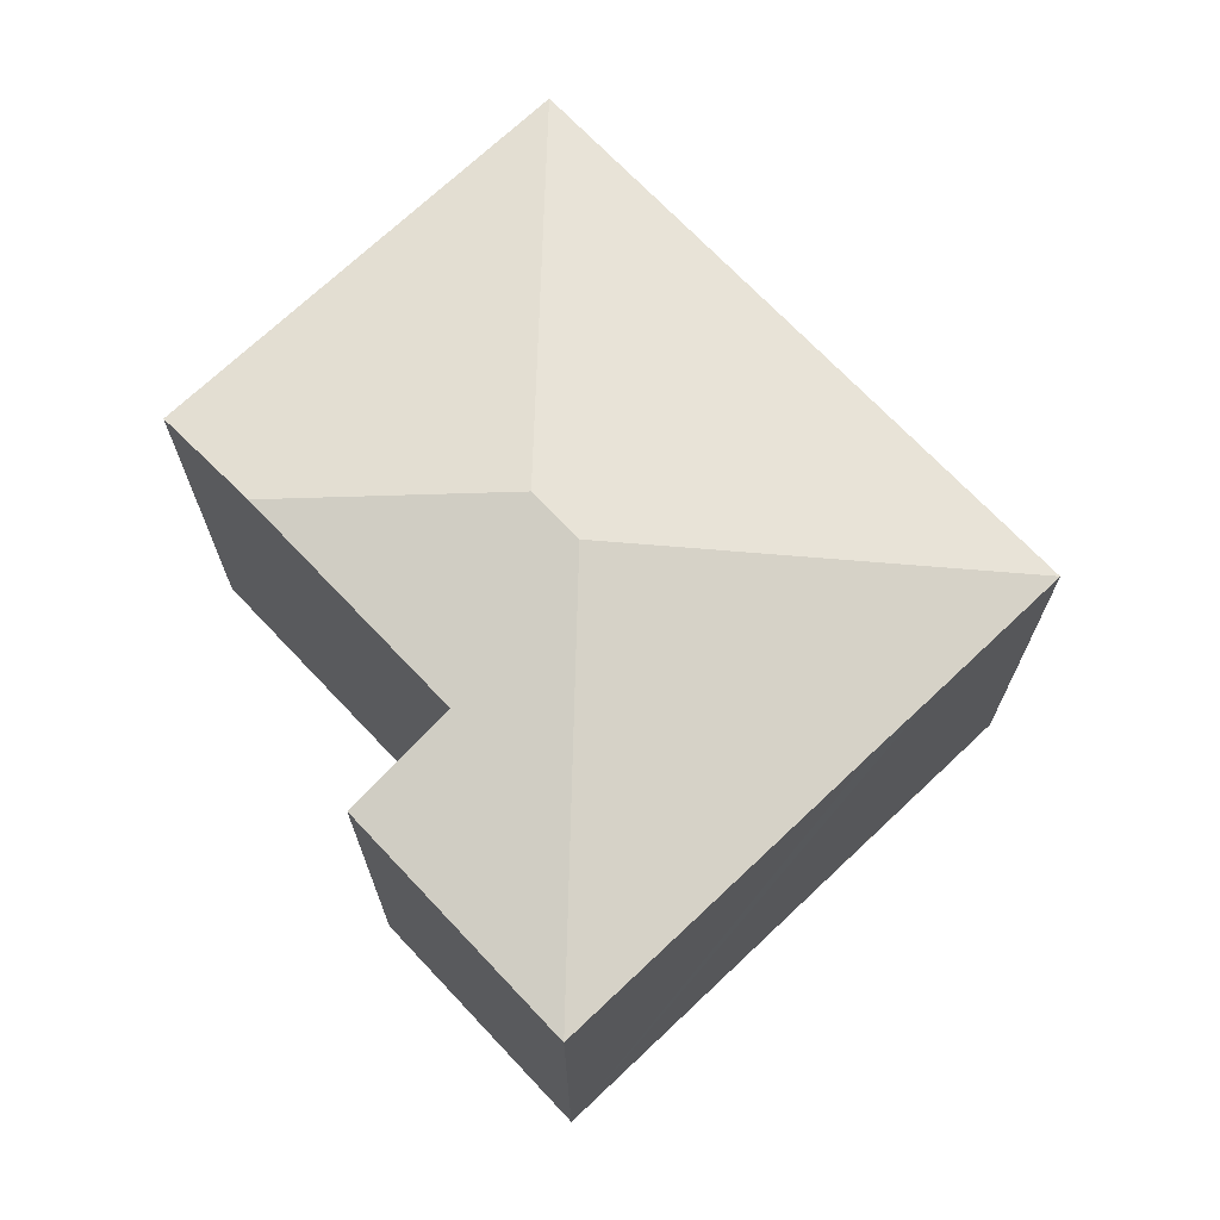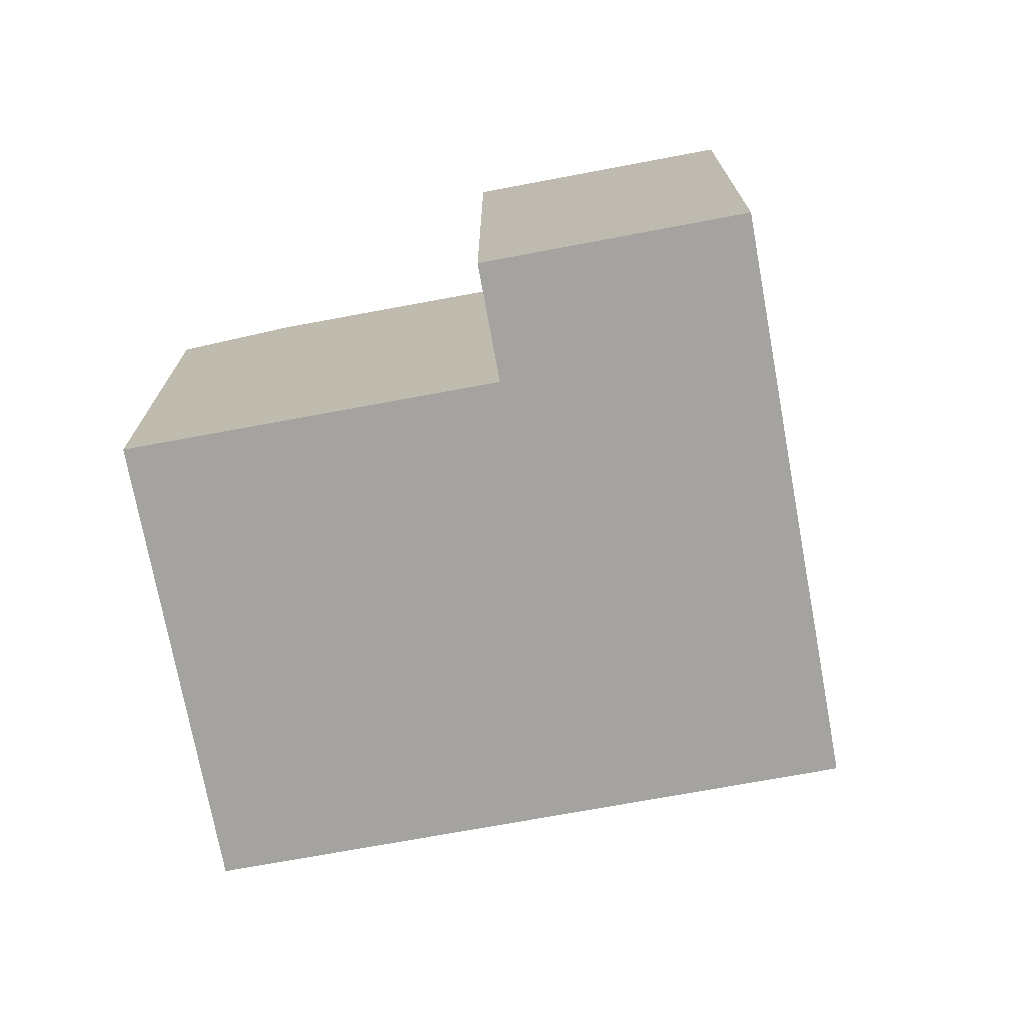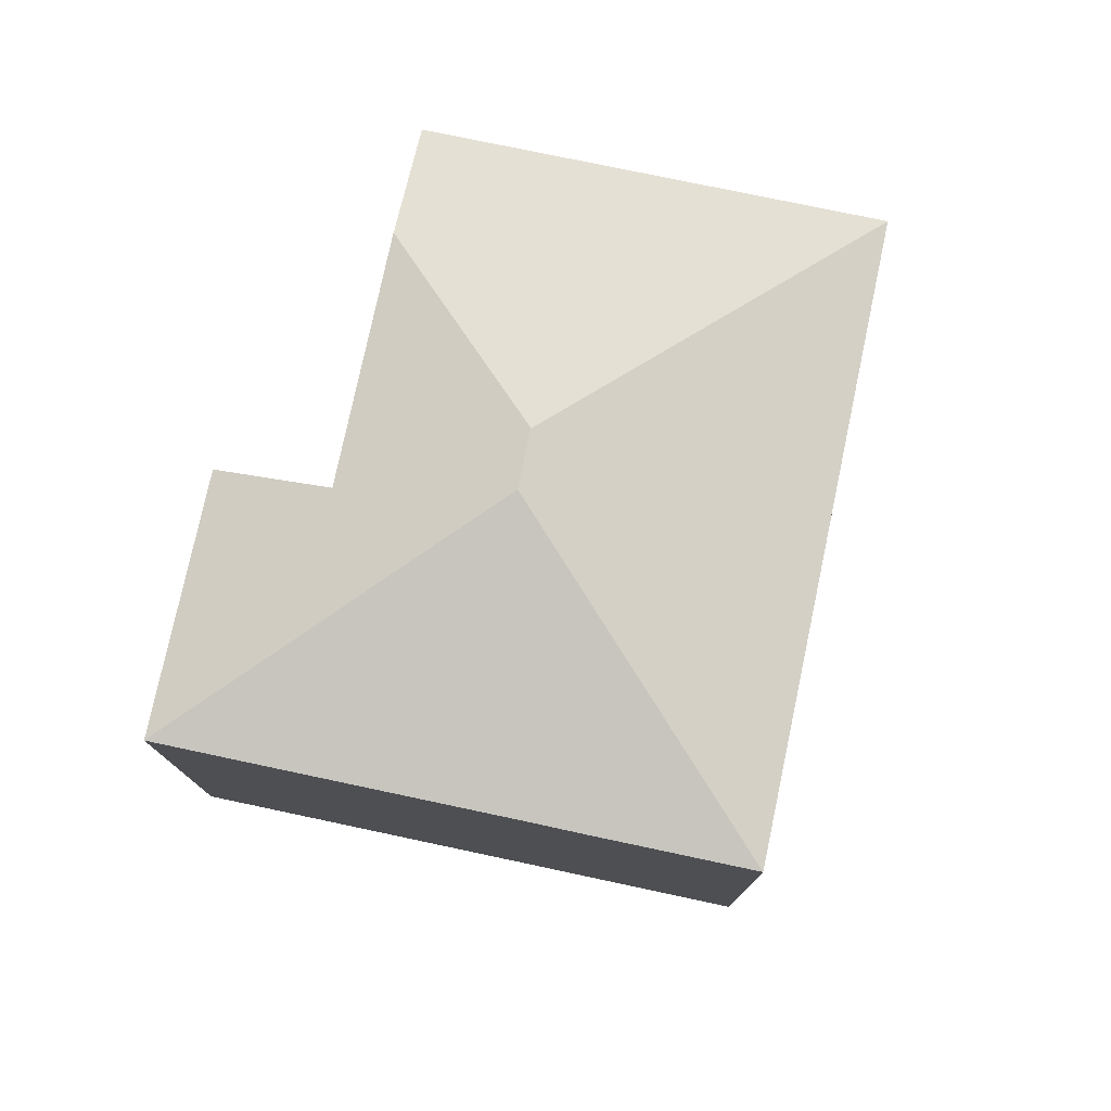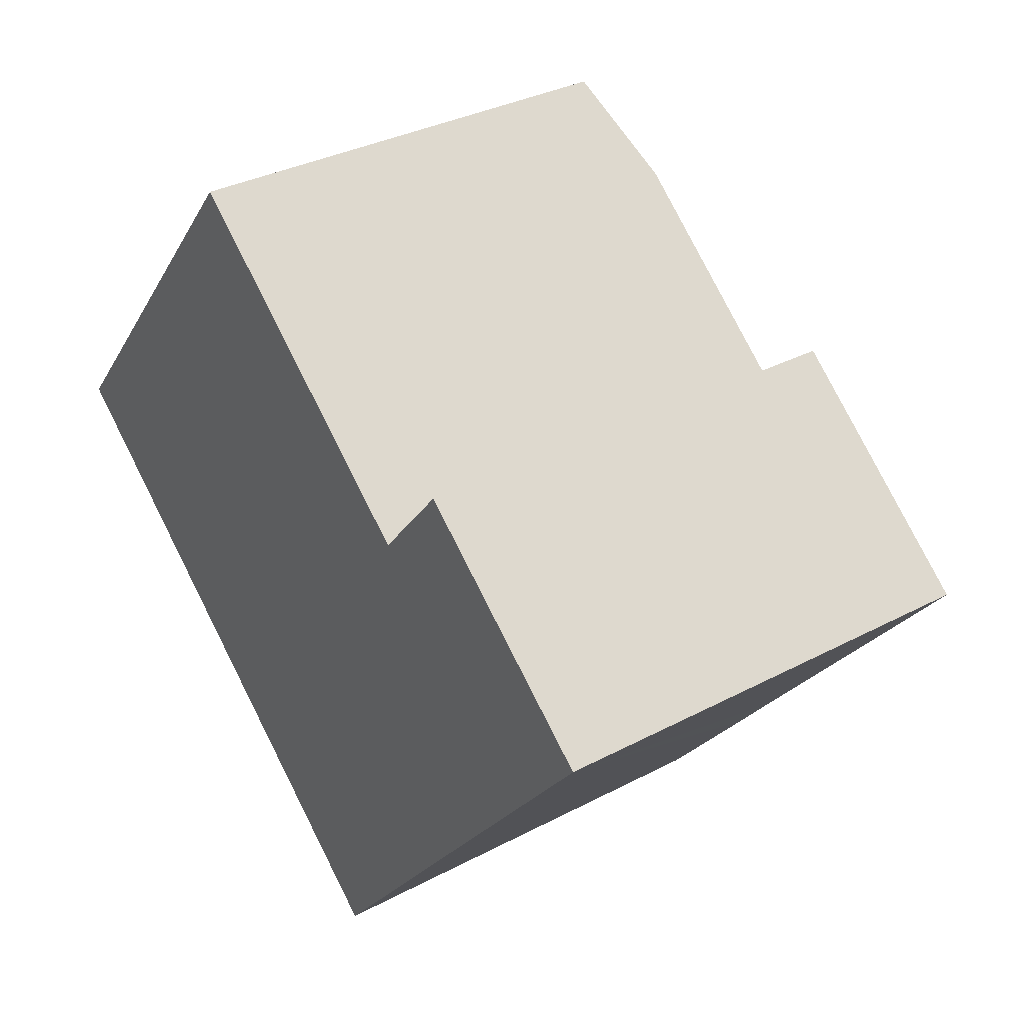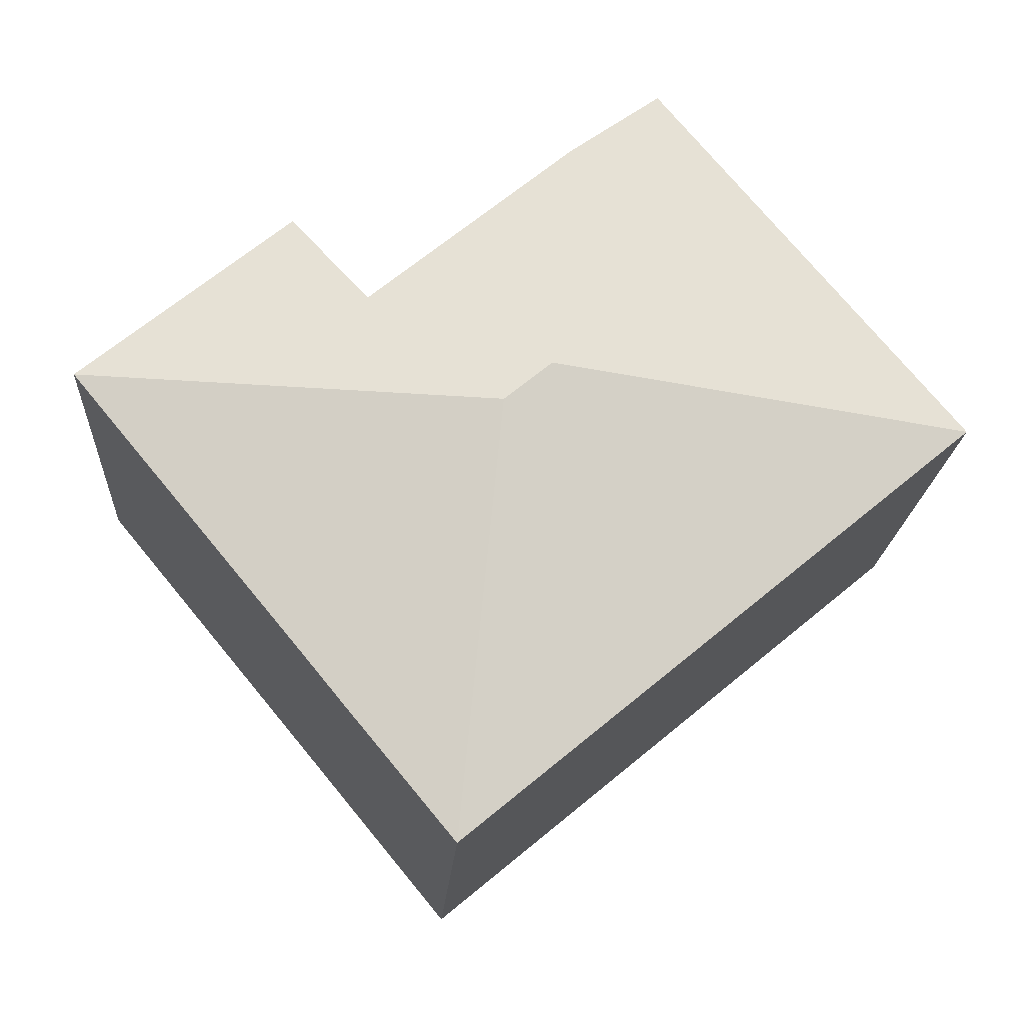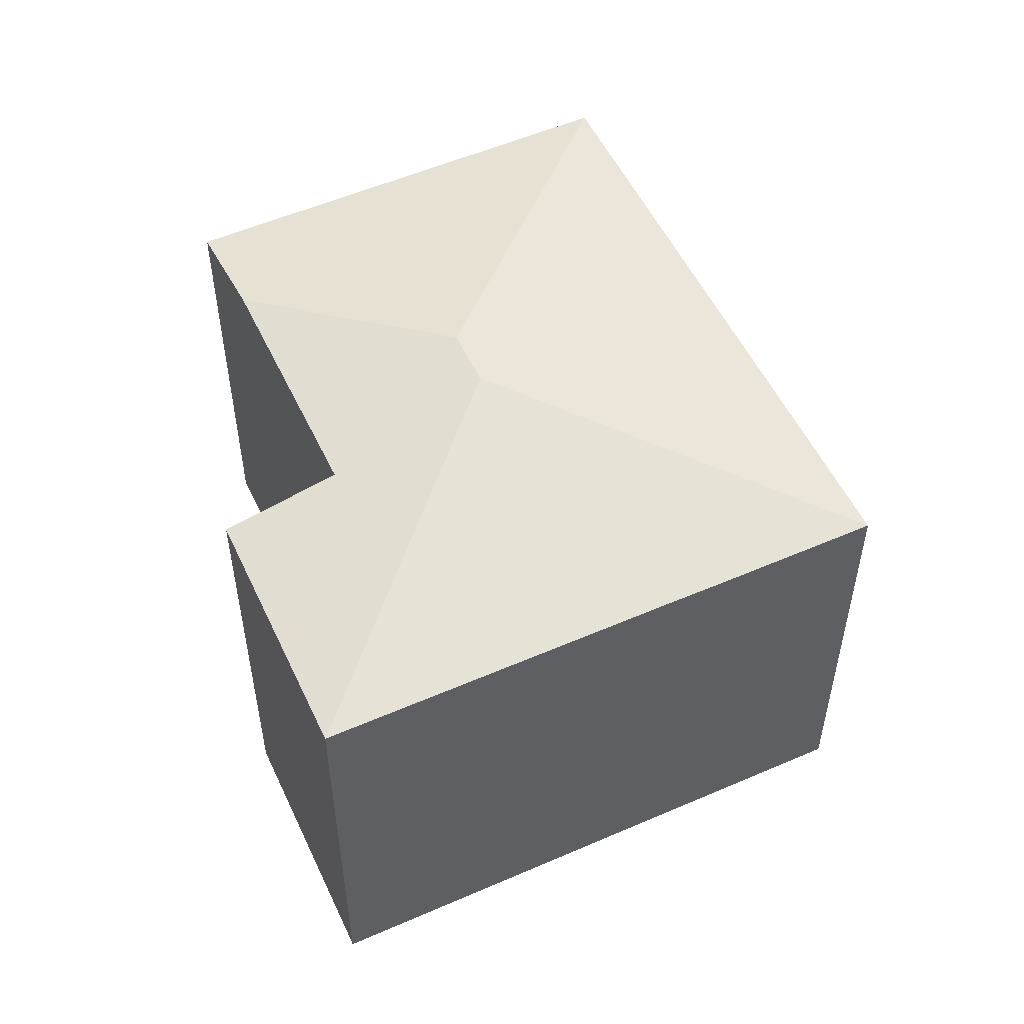
<metadata>
{"format":"obj","ext":"obj","renderer":"f3d","projection":"perspective","resolution":1024,"background":"white","views":[{"elev":70.7,"azim":86.2,"up":"+Y"},{"elev":-72.9,"azim":50.1,"up":"+Y"},{"elev":77.5,"azim":141.6,"up":"+Y"},{"elev":33.6,"azim":54.1,"up":"+Z"},{"elev":-18.8,"azim":176.5,"up":"+Z"},{"elev":53.6,"azim":104.7,"up":"+Y"}]}
</metadata>
<code>
v  7.707 8.44 0.002
v  9.751 7.427 -5.248
v  8.358 7.428 -6.93
v  10.1 7.427 -4.831
v  10.75 7.428 -4.03
v  11.08 7.428 -3.639
v  14.64 7.426 0.66
v  6.932 8.44 0.644
v  0 7.428 4.548e-16
v  5.008 7.431 6.016
v  6.547 7.842 4.742
v  9.903 7.841 1.964
v  11.18 7.429 3.502
v  10.41 7.678 2.572
v  8.294 7.841 3.296
v  5.008 -3.684e-16 6.016
v  6.547 -2.904e-16 4.742
v  9.903 -1.203e-16 1.964
v  8.294 -2.018e-16 3.296
v  11.18 -2.144e-16 3.502
v  14.64 -4.041e-17 0.66
v  10.41 -1.575e-16 2.572
v  0 0 0
v  11.08 2.228e-16 -3.639
v  10.75 2.468e-16 -4.03
v  8.358 4.243e-16 -6.93
v  9.751 3.213e-16 -5.248
v  10.1 2.958e-16 -4.831
g defaultobject
f 1 2 3
f 2 1 4
f 4 1 5
f 5 1 6
f 6 1 7
f 8 3 9
f 3 8 1
f 10 8 9
f 8 10 11
f 7 12 13
f 12 7 1
f 13 12 14
f 12 1 15
f 15 1 11
f 11 1 8
f 16 11 10
f 11 16 15
f 15 16 12
f 12 16 17
f 12 17 18
f 18 17 19
f 20 7 13
f 7 20 21
f 18 14 12
f 14 18 13
f 13 18 20
f 20 18 22
f 9 16 10
f 16 9 23
f 21 6 7
f 6 21 5
f 5 21 4
f 4 21 2
f 2 21 3
f 3 21 24
f 3 24 25
f 3 25 26
f 26 25 27
f 27 25 28
f 26 9 3
f 9 26 23
f 20 24 21
f 24 20 22
f 24 22 18
f 24 18 25
f 25 18 19
f 25 19 28
f 28 19 27
f 27 19 17
f 27 17 26
f 26 17 16
f 26 16 23

</code>
